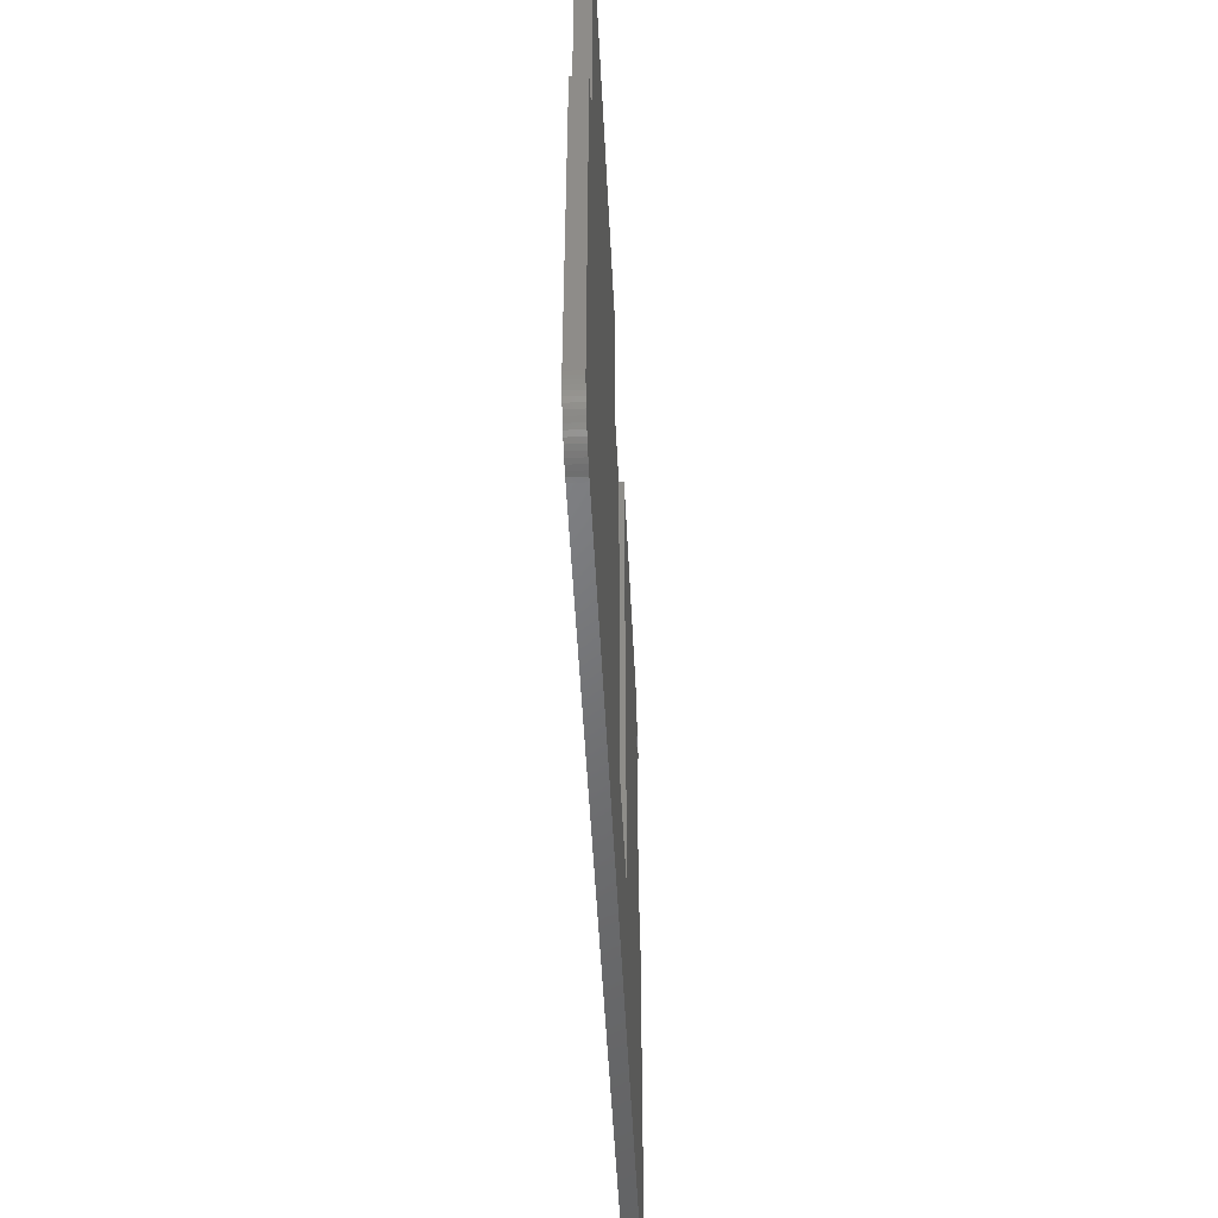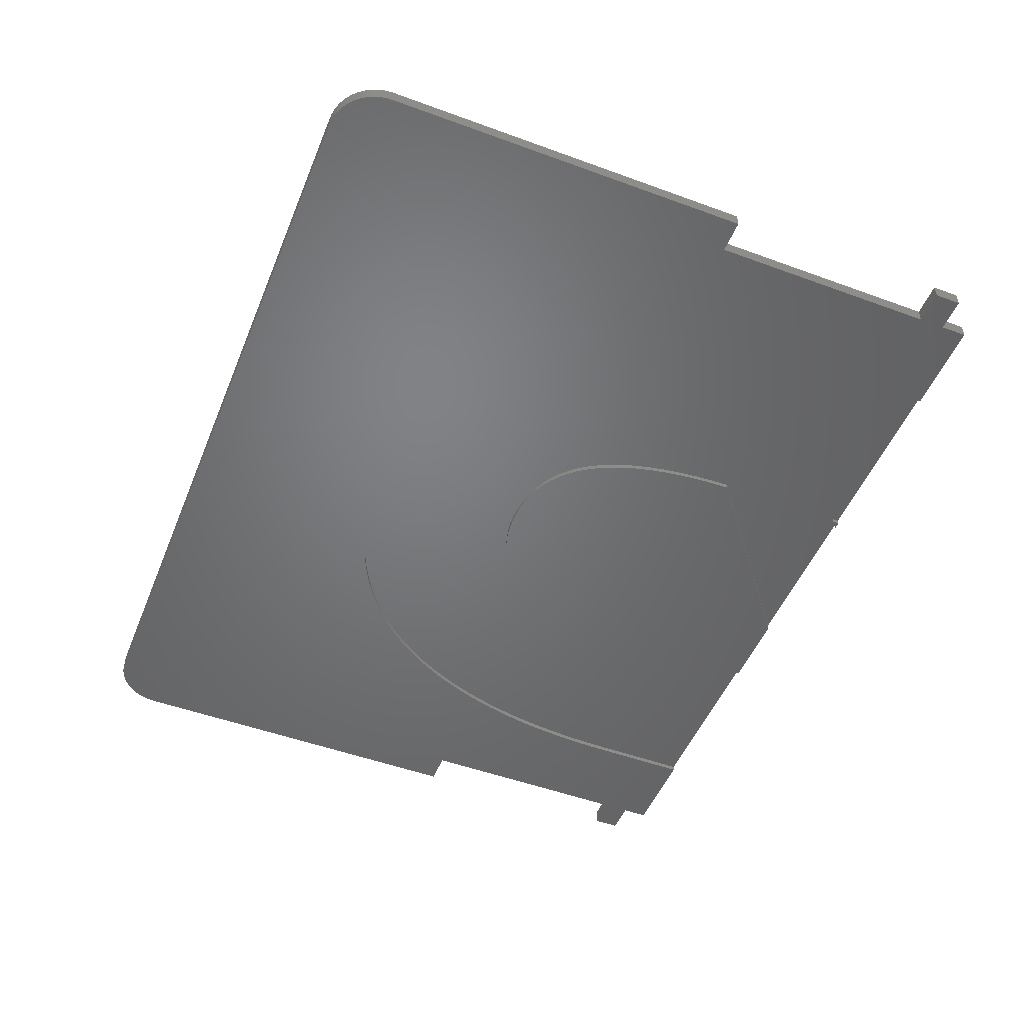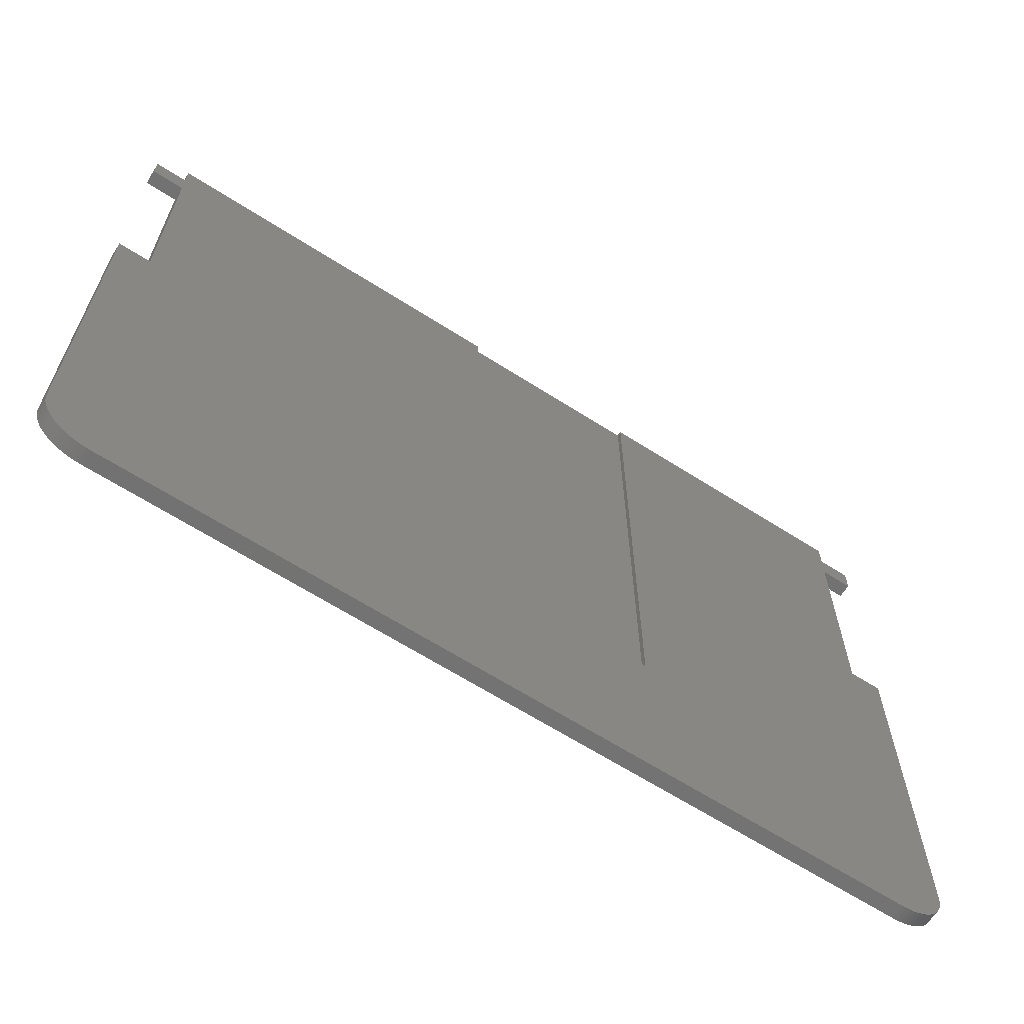
<metadata>
{"format":"stl","ext":"stl","renderer":"f3d","projection":"perspective","resolution":1024,"background":"white","views":[{"elev":-50.2,"azim":-87.2,"up":"+Y"},{"elev":-50.3,"azim":68.1,"up":"+Z"},{"elev":-64.6,"azim":-32.8,"up":"+Y"}]}
</metadata>
<code>
# stl→obj: 370 verts, 736 faces
v 0 3 0
v 0 25.61 0.9
v 0 25.61 0
v 0 3 0.9
v 0 39.61 0
v 0 41.21 0.9
v 0 41.21 0
v 0 39.61 0.9
v 19.12 42.8 0
v 24 42.8 0.6
v 24.08 42.8 0
v 19.12 42.8 0.3
v 34.89 42.8 0
v 34.39 42.8 0.3
v 34.89 42.8 0.3
v 34.39 42.8 0
v 46.26 42.8 0.3
v 35.42 42.8 0.9
v 52 42.8 0.9
v 35.42 42.8 0.6
v 52 42.8 0
v 46.26 42.8 0
v 24 42.8 0.9
v 24.08 42.8 0.3
v 7.744 42.8 0.3
v 2.001 42.8 0.9
v 2.001 42.8 0
v 7.744 42.8 0
v 2.001 39.61 0.9
v 2.001 41.21 0.9
v 2.001 25.61 0.9
v 24 10.5 0.9
v 3 0 0.9
v 2.739 0.01142 0.9
v 2.479 0.04558 0.9
v 2.224 0.1022 0.9
v 1.974 0.1809 0.9
v 1.732 0.2811 0.9
v 1.5 0.4019 0.9
v 1.279 0.5425 0.9
v 1.072 0.7019 0.9
v 0.8787 0.8787 0.9
v 0.7019 1.072 0.9
v 0.5425 1.279 0.9
v 0.4019 1.5 0.9
v 0.2811 1.732 0.9
v 0.1809 1.974 0.9
v 0.1022 2.224 0.9
v 0.04558 2.479 0.9
v 0.01142 2.739 0.9
v 52 41.21 0.9
v 52 39.61 0.9
v 52 25.61 0.9
v 51 0 0.9
v 35.42 10.5 0.9
v 51.78 0.1022 0.9
v 51.52 0.04558 0.9
v 51.26 0.01142 0.9
v 54 39.61 0.9
v 54 41.21 0.9
v 54 3 0.9
v 54 25.61 0.9
v 53.99 2.739 0.9
v 53.95 2.479 0.9
v 53.9 2.224 0.9
v 53.82 1.974 0.9
v 53.72 1.732 0.9
v 53.6 1.5 0.9
v 53.46 1.279 0.9
v 53.3 1.072 0.9
v 53.12 0.8787 0.9
v 52.93 0.7019 0.9
v 52.72 0.5425 0.9
v 52.5 0.4019 0.9
v 52.27 0.2811 0.9
v 52.03 0.1809 0.9
v 54 25.61 0
v 54 3 0
v 54 41.21 0
v 54 39.61 0
v 2.739 0.01142 0
v 3 0 0
v 52.5 0.4019 0
v 52.72 0.5425 0
v 1.974 0.1809 0
v 2.224 0.1022 0
v 2.001 41.21 0
v 2.001 39.61 0
v 12.44 18.82 0
v 11.97 19.5 0
v 1.732 0.2811 0
v 1.5 0.4019 0
v 1.279 0.5425 0
v 1.072 0.7019 0
v 0.8787 0.8787 0
v 0.7019 1.072 0
v 0.5425 1.279 0
v 0.4019 1.5 0
v 0.2811 1.732 0
v 0.1809 1.974 0
v 0.1022 2.224 0
v 0.04558 2.479 0
v 0.01142 2.739 0
v 2.001 25.61 0
v 52 39.61 0
v 46.25 35.62 0
v 46.26 36.83 0
v 52 25.61 0
v 46.21 34.43 0
v 46.14 33.28 0
v 46.05 32.15 0
v 45.93 31.06 0
v 45.78 29.99 0
v 45.61 28.95 0
v 45.41 27.94 0
v 45.18 26.96 0
v 44.92 26.01 0
v 44.64 25.09 0
v 44.34 24.2 0
v 44.01 23.34 0
v 43.67 22.51 0
v 43.29 21.71 0
v 42.9 20.94 0
v 42.48 20.21 0
v 51 0 0
v 41.57 18.82 0
v 42.04 19.5 0
v 41.08 18.18 0
v 40.57 17.56 0
v 40.04 16.98 0
v 39.49 16.42 0
v 38.91 15.9 0
v 38.31 15.41 0
v 37.7 14.94 0
v 37.06 14.51 0
v 36.4 14.11 0
v 35.71 13.75 0
v 35.01 13.41 0
v 34.28 13.1 0
v 33.54 12.83 0
v 32.78 12.59 0
v 32 12.38 0
v 31.21 12.2 0
v 30.4 12.06 0
v 29.56 11.94 0
v 28.72 11.86 0
v 27.85 11.81 0
v 26.96 11.8 0
v 26.09 11.81 0
v 25.23 11.86 0
v 24.38 11.94 0
v 23.56 12.06 0
v 22.75 12.2 0
v 21.96 12.38 0
v 21.19 12.59 0
v 20.44 12.83 0
v 19.7 13.1 0
v 18.98 13.41 0
v 18.28 13.75 0
v 17.6 14.11 0
v 16.94 14.51 0
v 16.3 14.94 0
v 15.69 15.41 0
v 15.09 15.9 0
v 14.52 16.42 0
v 13.97 16.98 0
v 13.43 17.56 0
v 12.92 18.18 0
v 11.53 20.21 0
v 11.11 20.94 0
v 10.71 21.71 0
v 10.34 22.51 0
v 9.993 23.34 0
v 9.667 24.2 0
v 9.364 25.09 0
v 9.084 26.01 0
v 8.83 26.96 0
v 8.602 27.94 0
v 8.401 28.95 0
v 8.227 29.99 0
v 8.079 31.06 0
v 7.959 32.15 0
v 7.865 33.28 0
v 7.798 34.43 0
v 7.757 35.62 0
v 2.479 0.04558 0
v 7.744 36.83 0
v 53.99 2.739 0
v 53.95 2.479 0
v 53.9 2.224 0
v 53.82 1.974 0
v 53.72 1.732 0
v 53.6 1.5 0
v 53.46 1.279 0
v 53.3 1.072 0
v 53.12 0.8787 0
v 52.93 0.7019 0
v 52.27 0.2811 0
v 52.03 0.1809 0
v 51.78 0.1022 0
v 51.52 0.04558 0
v 51.26 0.01142 0
v 52 41.21 0
v 19.2 32.34 0
v 34.84 32.93 0
v 34.76 31.75 0
v 19.3 31.16 0
v 34.65 30.63 0
v 19.43 30.05 0
v 34.5 29.58 0
v 19.61 29.01 0
v 34.31 28.6 0
v 19.82 28.04 0
v 34.08 27.69 0
v 20.08 27.14 0
v 33.82 26.84 0
v 20.37 26.31 0
v 33.52 26.05 0
v 20.7 25.55 0
v 33.19 25.34 0
v 27.72 21.62 0
v 32.81 24.68 0
v 32.41 24.1 0
v 28.45 21.72 0
v 31.96 23.57 0
v 31.47 23.11 0
v 30.94 22.71 0
v 30.38 22.37 0
v 29.13 21.87 0
v 29.77 22.09 0
v 26.96 21.59 0
v 26.2 21.63 0
v 21.07 24.86 0
v 25.47 21.72 0
v 21.48 24.24 0
v 24.78 21.89 0
v 24.13 22.12 0
v 23.52 22.41 0
v 22.95 22.77 0
v 22.42 23.19 0
v 21.93 23.68 0
v 19.14 33.59 0
v 34.89 34.18 0
v 19.12 34.92 0
v 34.89 42.4 0
v 34.89 34.18 0.3
v 34.89 42.4 0.3
v 46.14 33.28 0.3
v 34.84 32.93 0.3
v 35.71 13.75 0.3
v 34.76 31.75 0.3
v 34.65 30.63 0.3
v 34.5 29.58 0.3
v 34.31 28.6 0.3
v 30.38 22.37 0.3
v 35.01 13.41 0.3
v 34.28 13.1 0.3
v 34.08 27.69 0.3
v 33.82 26.84 0.3
v 33.54 12.83 0.3
v 33.52 26.05 0.3
v 33.19 25.34 0.3
v 32.81 24.68 0.3
v 29.77 22.09 0.3
v 32.78 12.59 0.3
v 32.41 24.1 0.3
v 32 12.38 0.3
v 31.96 23.57 0.3
v 31.47 23.11 0.3
v 29.13 21.87 0.3
v 31.21 12.2 0.3
v 30.94 22.71 0.3
v 30.4 12.06 0.3
v 28.45 21.72 0.3
v 29.56 11.94 0.3
v 28.72 11.86 0.3
v 27.72 21.62 0.3
v 27.85 11.81 0.3
v 26.96 21.59 0.3
v 26.96 11.8 0.3
v 26.09 11.81 0.3
v 26.2 21.63 0.3
v 25.23 11.86 0.3
v 24.38 11.94 0.3
v 25.47 21.72 0.3
v 23.56 12.06 0.3
v 24.78 21.89 0.3
v 22.75 12.2 0.3
v 21.96 12.38 0.3
v 21.19 12.59 0.3
v 24.13 22.12 0.3
v 20.44 12.83 0.3
v 19.7 13.1 0.3
v 23.52 22.41 0.3
v 18.98 13.41 0.3
v 18.28 13.75 0.3
v 22.95 22.77 0.3
v 17.6 14.11 0.3
v 16.94 14.51 0.3
v 22.42 23.19 0.3
v 16.3 14.94 0.3
v 15.69 15.41 0.3
v 15.09 15.9 0.3
v 21.93 23.68 0.3
v 14.52 16.42 0.3
v 13.97 16.98 0.3
v 21.48 24.24 0.3
v 13.43 17.56 0.3
v 12.92 18.18 0.3
v 21.07 24.86 0.3
v 12.44 18.82 0.3
v 11.97 19.5 0.3
v 20.7 25.55 0.3
v 11.53 20.21 0.3
v 11.11 20.94 0.3
v 20.37 26.31 0.3
v 10.71 21.71 0.3
v 10.34 22.51 0.3
v 20.08 27.14 0.3
v 9.993 23.34 0.3
v 9.667 24.2 0.3
v 19.82 28.04 0.3
v 9.364 25.09 0.3
v 9.084 26.01 0.3
v 19.61 29.01 0.3
v 8.83 26.96 0.3
v 19.43 30.05 0.3
v 8.602 27.94 0.3
v 8.401 28.95 0.3
v 19.3 31.16 0.3
v 8.227 29.99 0.3
v 19.2 32.34 0.3
v 8.079 31.06 0.3
v 7.959 32.15 0.3
v 19.14 33.59 0.3
v 7.865 33.28 0.3
v 19.12 34.92 0.3
v 7.798 34.43 0.3
v 7.757 35.62 0.3
v 7.744 36.83 0.3
v 46.26 36.83 0.3
v 46.25 35.62 0.3
v 46.21 34.43 0.3
v 46.05 32.15 0.3
v 45.93 31.06 0.3
v 45.78 29.99 0.3
v 45.61 28.95 0.3
v 45.41 27.94 0.3
v 45.18 26.96 0.3
v 44.92 26.01 0.3
v 44.64 25.09 0.3
v 44.34 24.2 0.3
v 44.01 23.34 0.3
v 43.67 22.51 0.3
v 43.29 21.71 0.3
v 42.9 20.94 0.3
v 42.48 20.21 0.3
v 42.04 19.5 0.3
v 41.57 18.82 0.3
v 41.08 18.18 0.3
v 40.57 17.56 0.3
v 40.04 16.98 0.3
v 39.49 16.42 0.3
v 38.91 15.9 0.3
v 38.31 15.41 0.3
v 37.7 14.94 0.3
v 37.06 14.51 0.3
v 36.4 14.11 0.3
v 35.42 10.5 0.6
v 24 10.5 0.6
f 1 2 3
f 2 1 4
f 5 6 7
f 6 5 8
f 9 10 11
f 10 9 12
f 13 14 15
f 14 13 16
f 17 18 19
f 15 20 17
f 18 17 20
f 21 17 19
f 17 21 22
f 12 23 10
f 14 20 15
f 20 14 10
f 24 10 14
f 11 10 24
f 25 23 12
f 23 25 26
f 27 25 28
f 25 27 26
f 6 29 30
f 29 6 8
f 31 32 23
f 4 32 31
f 32 4 33
f 33 4 34
f 30 23 26
f 29 23 30
f 31 23 29
f 34 4 35
f 35 4 36
f 36 4 37
f 37 4 38
f 38 4 39
f 39 4 40
f 40 4 41
f 41 4 42
f 42 4 43
f 43 4 44
f 44 4 45
f 45 4 46
f 46 4 47
f 47 4 48
f 48 4 49
f 4 31 2
f 49 4 50
f 18 51 19
f 51 18 52
f 52 18 53
f 54 53 55
f 53 54 56
f 56 54 57
f 53 18 55
f 57 54 58
f 32 54 55
f 54 32 33
f 51 59 60
f 59 51 52
f 53 61 62
f 56 61 53
f 61 56 63
f 63 56 64
f 64 56 65
f 65 56 66
f 66 56 67
f 67 56 68
f 68 56 69
f 69 56 70
f 70 56 71
f 71 56 72
f 72 56 73
f 73 56 74
f 74 56 75
f 75 56 76
f 61 77 62
f 77 61 78
f 59 79 60
f 79 59 80
f 81 33 34
f 33 81 82
f 83 73 74
f 73 83 84
f 85 36 37
f 36 85 86
f 5 87 88
f 87 5 7
f 89 1 90
f 1 85 91
f 1 91 92
f 1 92 93
f 1 93 94
f 1 94 95
f 1 95 96
f 1 96 97
f 1 97 98
f 1 98 99
f 1 99 100
f 1 100 101
f 1 101 102
f 1 102 103
f 90 1 104
f 104 1 3
f 105 106 107
f 108 109 106
f 108 110 109
f 108 111 110
f 108 112 111
f 108 113 112
f 108 114 113
f 108 115 114
f 108 116 115
f 108 117 116
f 108 118 117
f 108 119 118
f 108 120 119
f 108 121 120
f 108 122 121
f 108 123 122
f 108 124 123
f 78 124 108
f 125 126 127
f 125 128 126
f 125 129 128
f 125 130 129
f 125 131 130
f 125 132 131
f 125 133 132
f 125 134 133
f 125 135 134
f 125 136 135
f 125 137 136
f 125 138 137
f 125 139 138
f 125 140 139
f 125 141 140
f 125 142 141
f 125 143 142
f 125 144 143
f 125 145 144
f 125 146 145
f 125 147 146
f 125 148 147
f 82 148 125
f 148 82 149
f 149 82 150
f 150 82 151
f 151 82 152
f 152 82 153
f 153 82 154
f 154 82 155
f 155 82 156
f 156 82 157
f 82 158 157
f 82 159 158
f 82 160 159
f 82 161 160
f 82 162 161
f 82 163 162
f 82 164 163
f 1 164 82
f 164 1 165
f 165 1 166
f 166 1 167
f 85 82 86
f 1 82 85
f 167 1 168
f 168 1 89
f 90 104 169
f 169 104 170
f 170 104 171
f 171 104 172
f 172 104 173
f 174 104 175
f 175 104 176
f 176 104 177
f 177 104 178
f 178 104 179
f 179 104 180
f 180 104 181
f 181 104 182
f 182 104 183
f 88 183 104
f 183 88 184
f 184 88 185
f 86 82 81
f 86 81 186
f 173 104 174
f 185 88 187
f 187 88 28
f 87 28 88
f 28 87 27
f 125 78 188
f 125 188 189
f 125 189 190
f 125 190 191
f 125 191 192
f 125 192 193
f 125 193 194
f 125 194 195
f 125 195 196
f 125 196 197
f 125 197 84
f 125 84 83
f 125 83 198
f 125 198 199
f 78 108 77
f 106 105 108
f 22 105 107
f 125 199 200
f 127 78 125
f 125 200 201
f 125 201 202
f 124 78 127
f 105 22 203
f 203 22 21
f 105 79 80
f 79 105 203
f 204 205 206
f 207 206 208
f 209 208 210
f 211 210 212
f 213 212 214
f 215 214 216
f 217 216 218
f 219 218 220
f 221 220 222
f 221 222 223
f 224 223 225
f 224 225 226
f 224 226 227
f 224 227 228
f 229 228 230
f 224 228 229
f 223 224 221
f 220 221 219
f 219 221 231
f 219 231 232
f 233 232 234
f 235 234 236
f 235 236 237
f 214 215 213
f 235 237 238
f 235 238 239
f 235 239 240
f 235 240 241
f 234 235 233
f 232 233 219
f 218 219 217
f 216 217 215
f 212 213 211
f 210 211 209
f 208 209 207
f 206 207 204
f 242 205 204
f 205 242 243
f 244 243 242
f 243 244 11
f 11 244 9
f 245 16 13
f 186 34 35
f 34 186 81
f 95 41 42
f 41 95 94
f 96 44 97
f 44 96 43
f 101 49 102
f 49 101 48
f 103 4 1
f 4 103 50
f 201 56 57
f 56 201 200
f 82 54 33
f 54 82 125
f 91 37 38
f 37 91 85
f 86 35 36
f 35 86 186
f 94 40 41
f 40 94 93
f 97 45 98
f 45 97 44
f 99 47 100
f 47 99 46
f 98 46 99
f 46 98 45
f 95 43 96
f 43 95 42
f 100 48 101
f 48 100 47
f 102 50 103
f 50 102 49
f 200 76 56
f 76 200 199
f 67 191 66
f 191 67 192
f 64 188 63
f 188 64 189
f 63 78 61
f 78 63 188
f 84 72 73
f 72 84 197
f 93 39 40
f 39 93 92
f 92 38 39
f 38 92 91
f 199 75 76
f 75 199 198
f 66 190 65
f 190 66 191
f 65 189 64
f 189 65 190
f 69 193 68
f 193 69 194
f 198 74 75
f 74 198 83
f 202 57 58
f 57 202 201
f 125 58 54
f 58 125 202
f 68 192 67
f 192 68 193
f 71 195 70
f 195 71 196
f 197 71 72
f 71 197 196
f 70 194 69
f 194 70 195
f 87 26 27
f 26 87 30
f 87 6 30
f 6 87 7
f 104 29 88
f 29 104 31
f 104 2 31
f 2 104 3
f 5 29 8
f 29 5 88
f 51 21 19
f 21 51 203
f 79 51 60
f 51 79 203
f 53 105 52
f 105 53 108
f 77 53 62
f 53 77 108
f 105 59 52
f 59 105 80
f 246 14 247
f 14 246 24
f 248 249 246
f 250 251 249
f 250 252 251
f 250 253 252
f 250 254 253
f 255 256 257
f 250 258 254
f 250 259 258
f 255 257 260
f 250 261 259
f 250 262 261
f 250 263 262
f 264 260 265
f 250 266 263
f 264 265 267
f 250 268 266
f 250 269 268
f 270 267 271
f 250 272 269
f 270 271 273
f 250 255 272
f 260 264 255
f 274 273 275
f 267 270 264
f 274 275 276
f 273 274 270
f 277 276 278
f 276 277 274
f 279 278 280
f 278 279 277
f 281 279 280
f 279 281 282
f 283 282 281
f 284 282 283
f 282 284 285
f 286 285 284
f 285 286 287
f 288 287 286
f 289 287 288
f 290 287 289
f 287 290 291
f 292 291 290
f 293 291 292
f 291 293 294
f 295 294 293
f 296 294 295
f 294 296 297
f 298 297 296
f 299 297 298
f 297 299 300
f 301 300 299
f 302 300 301
f 303 300 302
f 300 303 304
f 305 304 303
f 306 304 305
f 304 306 307
f 308 307 306
f 309 307 308
f 307 309 310
f 311 310 309
f 312 310 311
f 310 312 313
f 314 313 312
f 315 313 314
f 313 315 316
f 317 316 315
f 318 316 317
f 316 318 319
f 320 319 318
f 321 319 320
f 319 321 322
f 323 322 321
f 324 322 323
f 322 324 325
f 326 325 324
f 325 326 327
f 328 327 326
f 329 327 328
f 327 329 330
f 331 330 329
f 330 331 332
f 333 332 331
f 334 332 333
f 332 334 335
f 336 335 334
f 335 336 337
f 338 337 336
f 339 337 338
f 340 337 339
f 337 340 12
f 12 340 25
f 246 341 342
f 246 342 343
f 246 343 248
f 249 248 344
f 249 344 345
f 249 345 346
f 249 346 347
f 249 347 348
f 249 348 349
f 249 349 350
f 249 350 351
f 249 351 352
f 249 352 353
f 249 353 354
f 249 354 355
f 249 355 356
f 249 356 357
f 249 357 358
f 249 358 359
f 249 359 360
f 249 360 361
f 249 361 362
f 249 362 363
f 249 363 364
f 249 364 365
f 249 365 366
f 249 366 367
f 249 367 368
f 249 368 250
f 255 250 256
f 341 246 247
f 341 247 17
f 17 247 15
f 107 17 22
f 17 107 341
f 106 341 107
f 341 106 342
f 109 342 106
f 342 109 343
f 110 343 109
f 343 110 248
f 111 248 110
f 248 111 344
f 112 344 111
f 344 112 345
f 113 345 112
f 345 113 346
f 114 346 113
f 346 114 347
f 115 347 114
f 347 115 348
f 116 348 115
f 348 116 349
f 117 349 116
f 349 117 350
f 118 350 117
f 350 118 351
f 119 351 118
f 351 119 352
f 120 352 119
f 352 120 353
f 121 353 120
f 353 121 354
f 122 354 121
f 354 122 355
f 123 355 122
f 355 123 356
f 124 356 123
f 356 124 357
f 127 357 124
f 357 127 358
f 126 358 127
f 358 126 359
f 128 359 126
f 359 128 360
f 129 360 128
f 360 129 361
f 130 361 129
f 361 130 362
f 131 362 130
f 362 131 363
f 131 364 363
f 364 131 132
f 132 365 364
f 365 132 133
f 133 366 365
f 366 133 134
f 134 367 366
f 367 134 135
f 135 368 367
f 368 135 136
f 136 250 368
f 250 136 137
f 137 256 250
f 256 137 138
f 138 257 256
f 257 138 139
f 139 260 257
f 260 139 140
f 140 265 260
f 265 140 141
f 141 267 265
f 267 141 142
f 142 271 267
f 271 142 143
f 143 273 271
f 273 143 144
f 144 275 273
f 275 144 145
f 145 276 275
f 276 145 146
f 146 278 276
f 278 146 147
f 147 280 278
f 280 147 148
f 148 281 280
f 281 148 149
f 149 283 281
f 283 149 150
f 150 284 283
f 284 150 151
f 151 286 284
f 286 151 152
f 152 288 286
f 288 152 153
f 153 289 288
f 289 153 154
f 154 290 289
f 290 154 155
f 155 292 290
f 292 155 156
f 156 293 292
f 293 156 157
f 157 295 293
f 295 157 158
f 158 296 295
f 296 158 159
f 159 298 296
f 298 159 160
f 160 299 298
f 299 160 161
f 161 301 299
f 301 161 162
f 162 302 301
f 302 162 163
f 163 303 302
f 303 163 164
f 164 305 303
f 305 164 165
f 305 166 306
f 166 305 165
f 306 167 308
f 167 306 166
f 308 168 309
f 168 308 167
f 309 89 311
f 89 309 168
f 311 90 312
f 90 311 89
f 312 169 314
f 169 312 90
f 314 170 315
f 170 314 169
f 315 171 317
f 171 315 170
f 317 172 318
f 172 317 171
f 318 173 320
f 173 318 172
f 320 174 321
f 174 320 173
f 321 175 323
f 175 321 174
f 323 176 324
f 176 323 175
f 324 177 326
f 177 324 176
f 326 178 328
f 178 326 177
f 328 179 329
f 179 328 178
f 329 180 331
f 180 329 179
f 331 181 333
f 181 331 180
f 333 182 334
f 182 333 181
f 334 183 336
f 183 334 182
f 336 184 338
f 184 336 183
f 338 185 339
f 185 338 184
f 339 187 340
f 187 339 185
f 340 28 25
f 28 340 187
f 242 337 244
f 337 242 335
f 204 335 242
f 335 204 332
f 207 332 204
f 332 207 330
f 209 330 207
f 330 209 327
f 211 327 209
f 327 211 325
f 213 325 211
f 325 213 322
f 215 322 213
f 322 215 319
f 217 319 215
f 319 217 316
f 219 316 217
f 316 219 313
f 233 313 219
f 313 233 310
f 235 310 233
f 310 235 307
f 241 307 235
f 307 241 304
f 240 304 241
f 304 240 300
f 240 297 300
f 297 240 239
f 239 294 297
f 294 239 238
f 238 291 294
f 291 238 237
f 237 287 291
f 287 237 236
f 236 285 287
f 285 236 234
f 234 282 285
f 282 234 232
f 232 279 282
f 279 232 231
f 231 277 279
f 277 231 221
f 221 274 277
f 274 221 224
f 224 270 274
f 270 224 229
f 229 264 270
f 264 229 230
f 230 255 264
f 255 230 228
f 228 272 255
f 272 228 227
f 227 269 272
f 269 227 226
f 226 268 269
f 268 226 225
f 268 223 266
f 223 268 225
f 266 222 263
f 222 266 223
f 263 220 262
f 220 263 222
f 262 218 261
f 218 262 220
f 261 216 259
f 216 261 218
f 259 214 258
f 214 259 216
f 258 212 254
f 212 258 214
f 254 210 253
f 210 254 212
f 253 208 252
f 208 253 210
f 252 206 251
f 206 252 208
f 251 205 249
f 205 251 206
f 249 243 246
f 243 249 205
f 243 24 246
f 24 243 11
f 244 12 9
f 12 244 337
f 16 247 14
f 247 16 245
f 247 13 15
f 13 247 245
f 10 369 20
f 369 10 370
f 32 10 23
f 10 32 370
f 369 32 55
f 32 369 370
f 369 18 20
f 18 369 55

</code>
